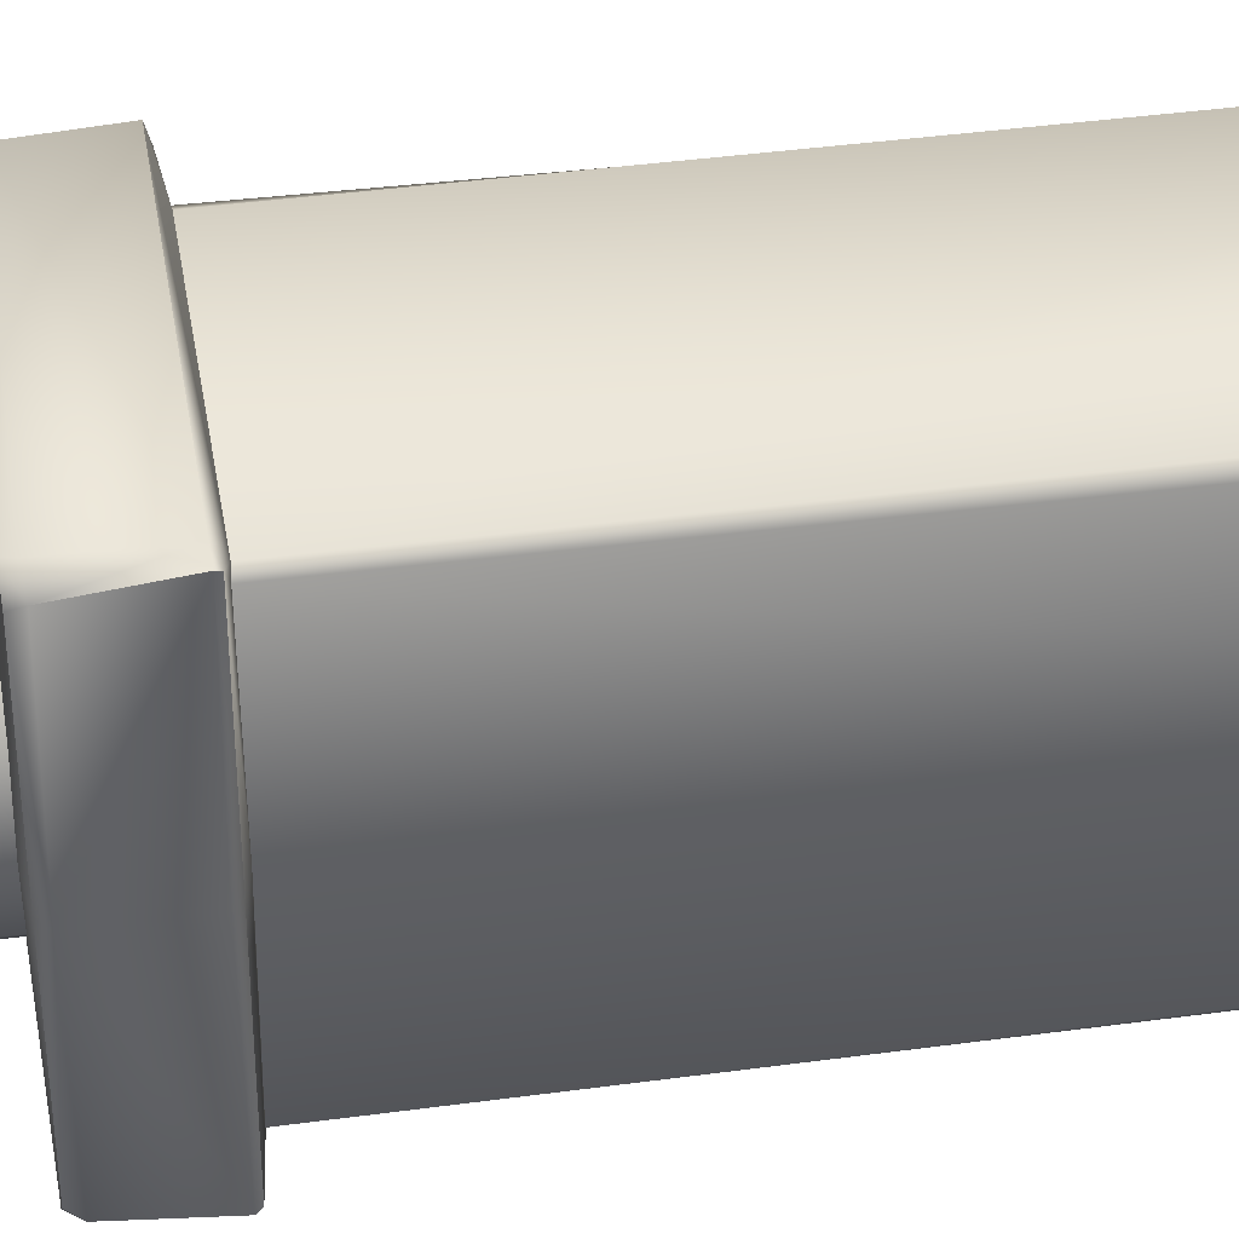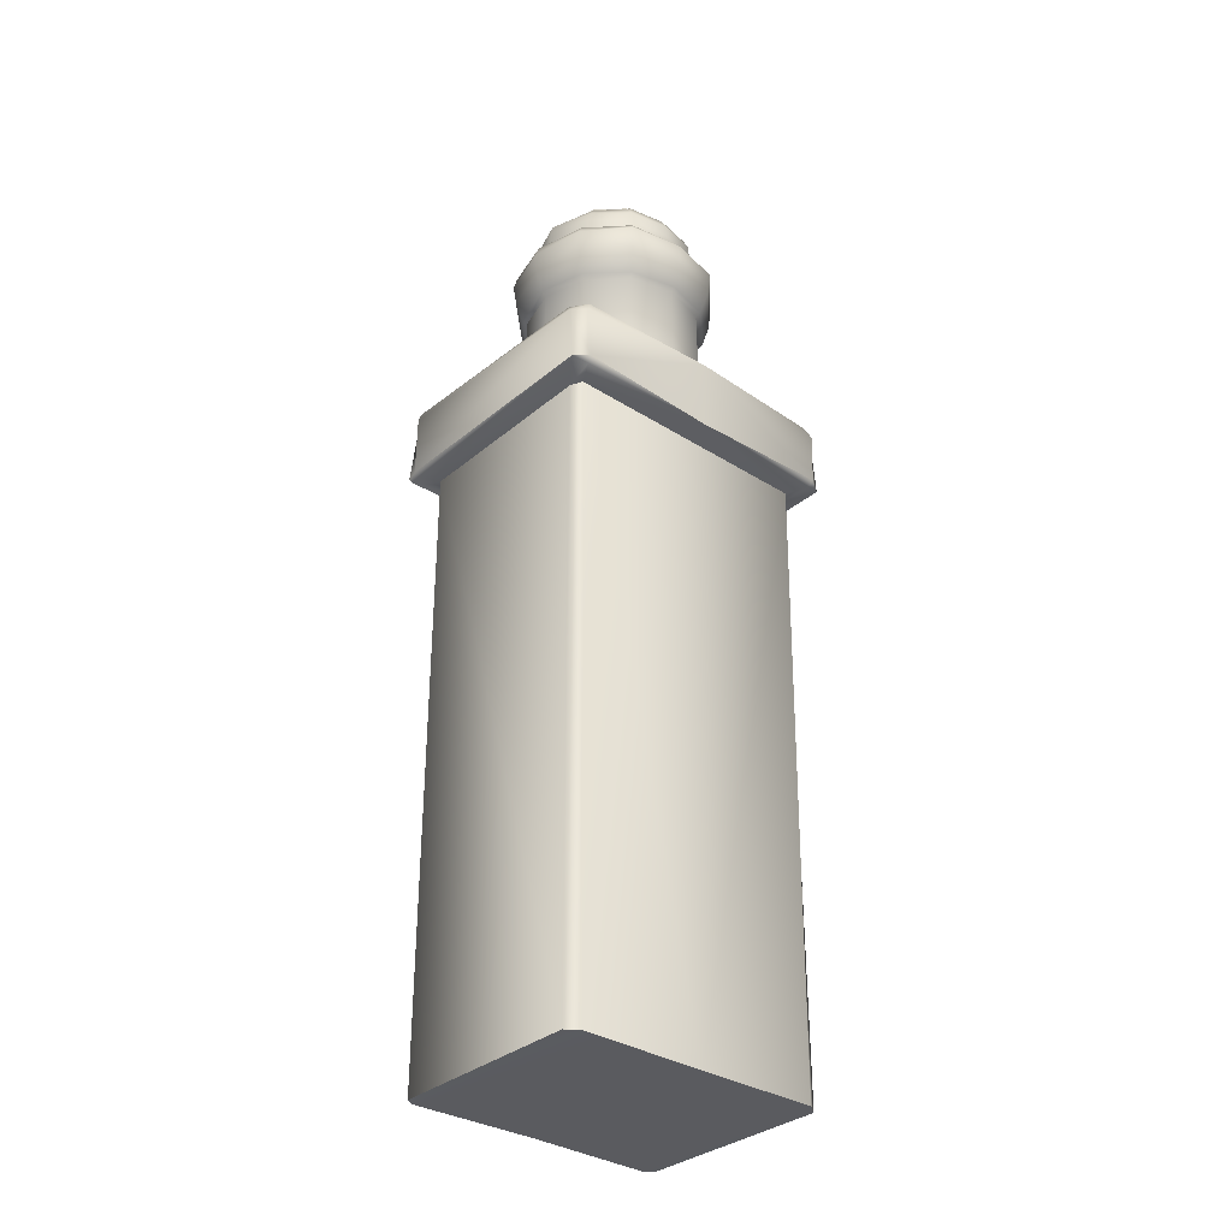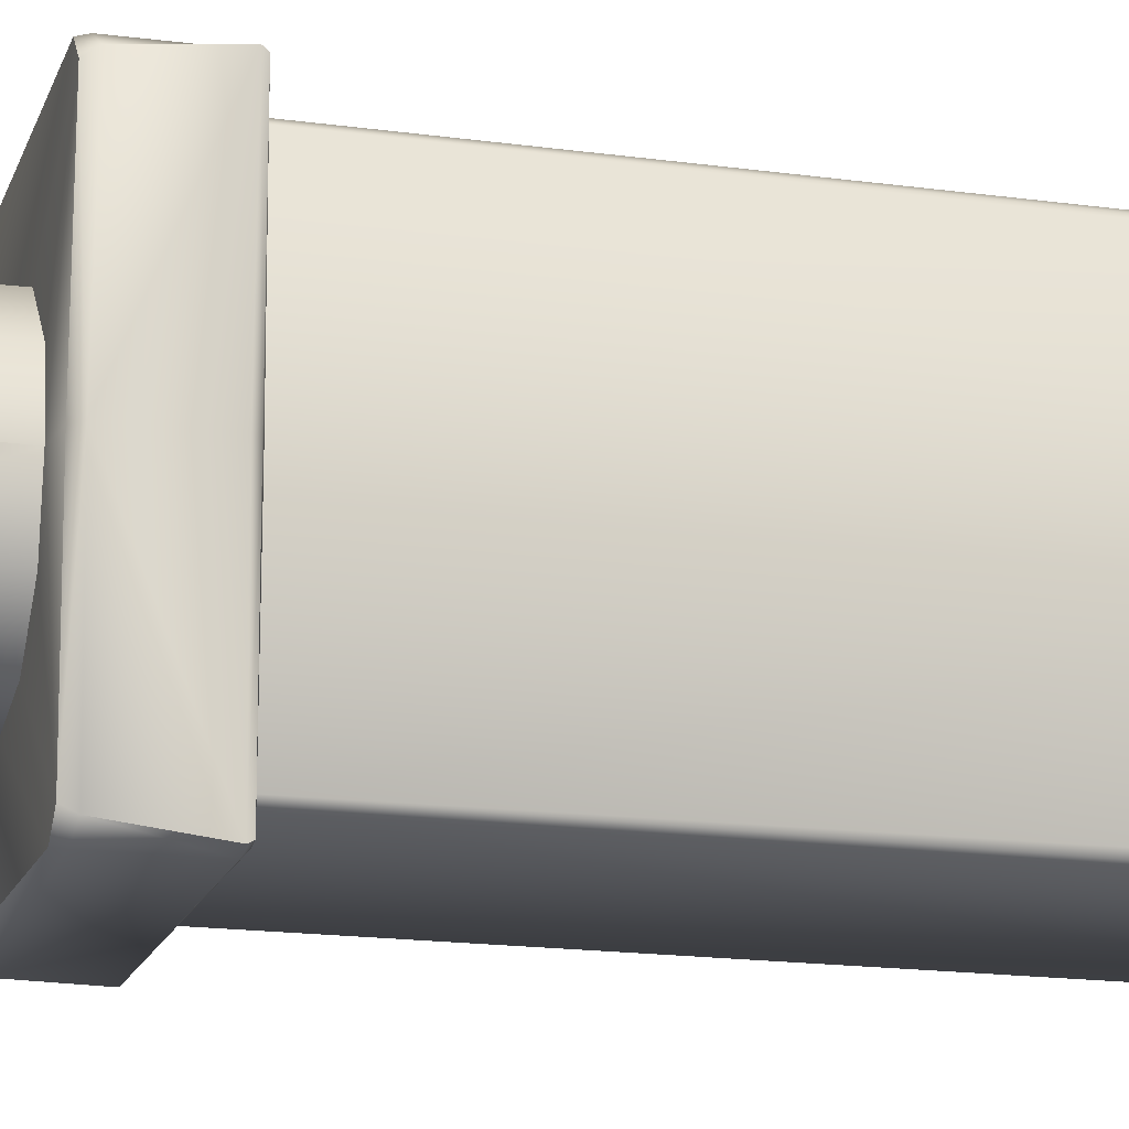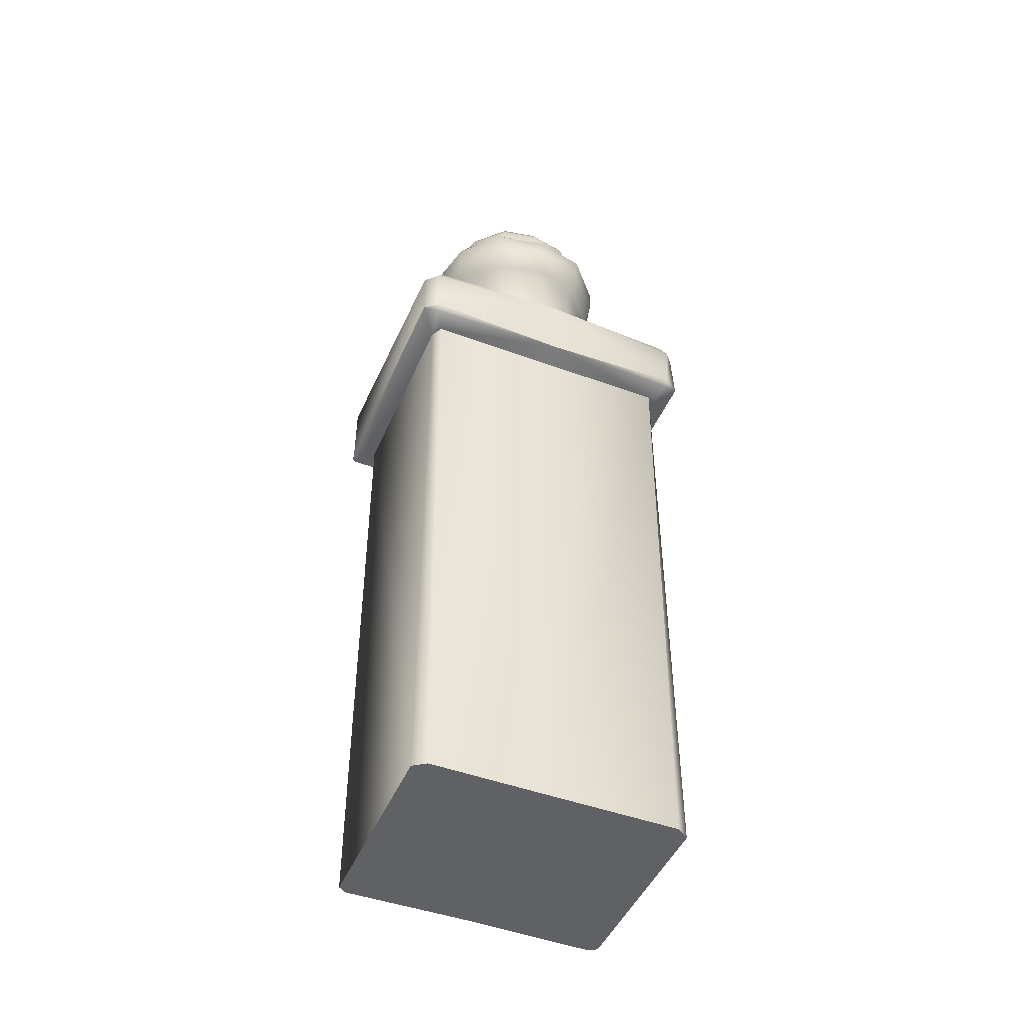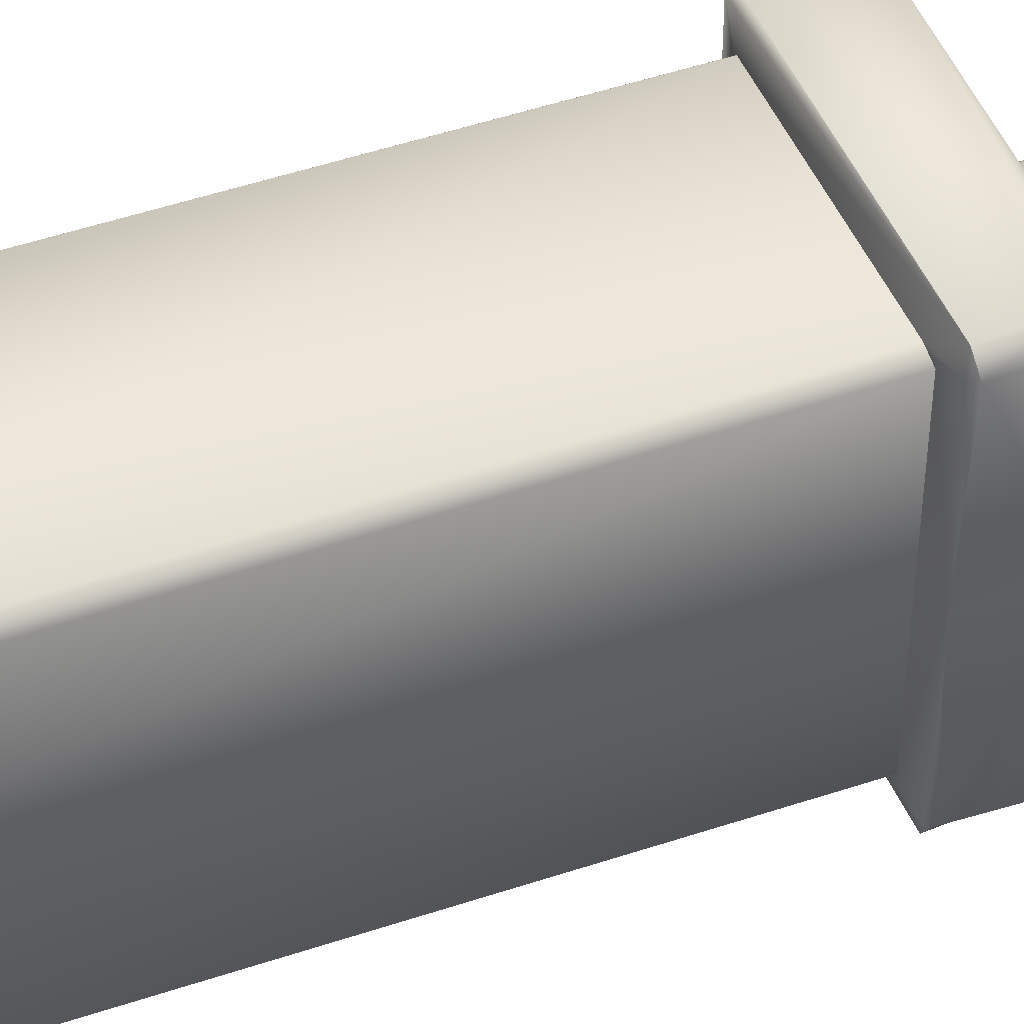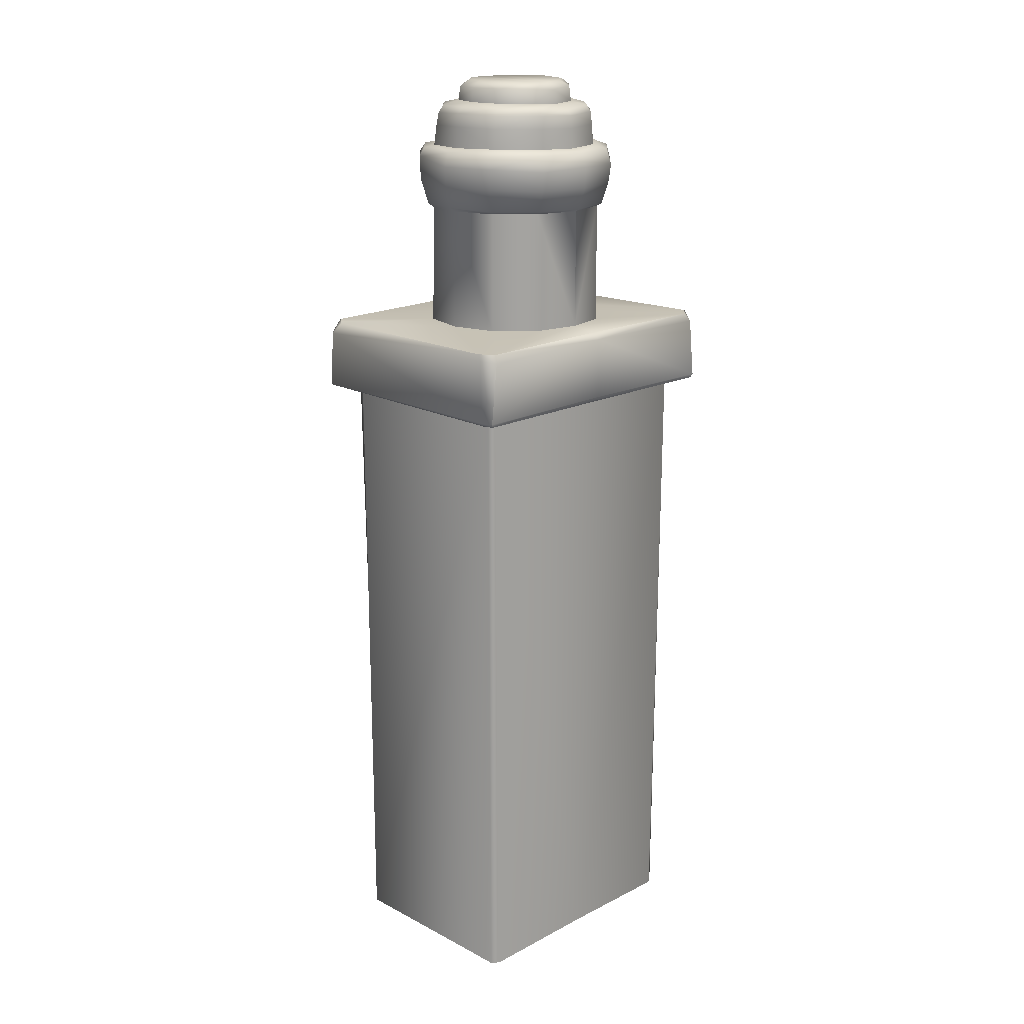
<metadata>
{"format":"obj","ext":"obj","renderer":"f3d","projection":"perspective","resolution":1024,"background":"white","views":[{"elev":41.6,"azim":-99.2,"up":"+Z"},{"elev":-33.2,"azim":48.8,"up":"+Y"},{"elev":-16.9,"azim":-105.7,"up":"+Z"},{"elev":-47.1,"azim":67.3,"up":"+Y"},{"elev":46.6,"azim":68.5,"up":"+Z"},{"elev":17.8,"azim":-134.9,"up":"+Y"}]}
</metadata>
<code>
o fort_pillar_short_UNWRAPPED
v -0.173 1.119 0.245
v -0.1729 0.000541 0.2416
v 0.1772 0.001571 0.2424
v 0.1755 1.119 0.245
v 0.1932 0.001626 0.22
v 0.1955 1.121 0.2335
v 0.195 -0.000284 -0
v 0.1958 1.121 -0
v -0.183 1.12 0.2357
v -0.1823 0.000116 0.2276
v -0.1827 1.119 -0
v -0.1828 0.002706 -0
v 0.2373 1.129 -0
v 0.2332 1.125 0.2539
v 0.2252 1.132 0.2818
v -0.1939 1.125 0.2759
v -0.2161 1.127 0.275
v -0.2131 1.126 -0
v -0.2189 1.133 0.2789
v -0.2205 1.136 -0
v -0.1969 1.133 0.2839
v 0.2415 1.136 0.2558
v -0.2184 1.242 0.2666
v -0.2181 1.245 -0
v -0.1952 1.246 0.2841
v 0.2176 1.234 0.2818
v 0.2414 1.231 0.2617
v 0.242 1.254 -0
v -0.212 1.257 0.2578
v -0.2066 1.257 -0
v -0.19 1.257 0.2823
v 0.2025 1.255 0.2717
v 0.2302 1.256 0.2508
v -0.1576 1.263 -0
v -0.1367 1.261 0.08083
v -0.1362 1.478 0.08032
v -0.1572 1.478 -0
v -0.07837 1.261 0.1405
v -0.07775 1.478 0.1385
v 0.002701 1.261 0.161
v 0.002062 1.477 0.1597
v 0.08424 1.261 0.1404
v 0.08165 1.476 0.1384
v 0.1429 1.261 0.08102
v 0.1404 1.477 0.07987
v 0.1644 1.261 -0
v 0.162 1.476 -0
v -0.1442 1.483 0.08409
v -0.1643 1.482 -0
v -0.08258 1.483 0.1457
v 0.0035 1.485 0.1696
v 0.08708 1.483 0.1465
v 0.1484 1.483 0.08341
v 0.1695 1.482 -0
v 0.1858 1.527 -0
v 0.1613 1.529 0.0923
v 0.09359 1.529 0.1589
v 0.001031 1.524 0.1811
v -0.08957 1.524 0.1563
v -0.1563 1.521 0.08864
v -0.1779 1.522 -0
v -0.1615 1.556 0.08961
v -0.1535 1.585 0.08581
v -0.1716 1.585 -0
v -0.1811 1.56 -0
v -0.09288 1.562 0.1612
v -0.08918 1.584 0.1557
v -0.001731 1.561 0.1857
v -0.001638 1.586 0.1768
v 0.0943 1.571 0.1605
v 0.09099 1.587 0.1532
v 0.1642 1.572 0.09537
v 0.1568 1.586 0.08881
v 0.1847 1.57 -0
v 0.1712 1.584 -0
v -0.1342 1.593 0.06858
v -0.1472 1.592 -0
v -0.07635 1.594 0.1312
v 0.000309 1.593 0.1545
v 0.08424 1.591 0.1323
v 0.1379 1.591 0.07586
v 0.1555 1.594 -0
v -0.1321 1.63 0.06761
v -0.1293 1.653 0.06623
v -0.1418 1.65 -0
v -0.1441 1.628 -0
v -0.07476 1.63 0.1285
v -0.0725 1.652 0.1244
v 0.001517 1.63 0.1512
v 0.002285 1.654 0.1482
v 0.08343 1.627 0.1268
v 0.0822 1.649 0.1221
v 0.1348 1.625 0.07229
v 0.1338 1.646 0.07062
v 0.1522 1.624 -0
v 0.1502 1.643 -0
v 0.1397 1.663 -0
v 0.1264 1.663 0.06653
v 0.07743 1.663 0.1147
v 0.001284 1.666 0.1371
v -0.06721 1.664 0.1162
v -0.1221 1.665 0.06292
v -0.134 1.66 -0
v -0.09466 1.671 0.04989
v -0.104 1.669 -0
v -0.05173 1.672 0.09383
v 0.006205 1.672 0.1078
v 0.05878 1.672 0.09284
v 0.09914 1.671 0.04956
v 0.1104 1.669 -0
v 0.106 1.696 -0
v 0.0957 1.697 0.04898
v 0.0559 1.698 0.09062
v 0.007182 1.698 0.1051
v -0.05007 1.698 0.09089
v -0.09044 1.698 0.04917
v -0.1003 1.695 -0
v -0.07466 1.709 0.04008
v -0.08783 1.708 -0
v -0.04258 1.709 0.07845
v 0.008743 1.71 0.08596
v 0.04564 1.71 0.0732
v 0.07767 1.71 0.03933
v 0.08827 1.709 -0
v -0.173 1.119 -0.245
v 0.1755 1.119 -0.245
v 0.1772 0.001571 -0.2424
v -0.1729 0.000541 -0.2416
v 0.1955 1.121 -0.2335
v 0.1932 0.001626 -0.22
v -0.1823 0.000116 -0.2276
v -0.183 1.12 -0.2357
v 0.2332 1.125 -0.2539
v 0.2252 1.132 -0.2818
v -0.1939 1.125 -0.2759
v -0.2161 1.127 -0.275
v -0.2189 1.133 -0.2789
v -0.1969 1.133 -0.2839
v 0.2415 1.136 -0.2558
v -0.2184 1.242 -0.2666
v -0.1952 1.246 -0.2841
v 0.2176 1.234 -0.2818
v 0.2414 1.231 -0.2617
v -0.212 1.257 -0.2577
v -0.19 1.257 -0.2823
v 0.2025 1.255 -0.2717
v 0.2302 1.256 -0.2508
v -0.1362 1.478 -0.08032
v -0.1367 1.261 -0.08083
v -0.07775 1.478 -0.1385
v -0.07837 1.261 -0.1405
v 0.002062 1.477 -0.1597
v 0.002701 1.261 -0.161
v 0.08165 1.476 -0.1384
v 0.08424 1.261 -0.1404
v 0.1404 1.477 -0.07987
v 0.1429 1.261 -0.08102
v -0.1442 1.483 -0.08409
v -0.08258 1.483 -0.1457
v 0.0035 1.485 -0.1696
v 0.08708 1.483 -0.1465
v 0.1484 1.483 -0.08341
v 0.1613 1.529 -0.0923
v 0.09359 1.529 -0.1589
v 0.001031 1.524 -0.1811
v -0.08957 1.524 -0.1563
v -0.1563 1.521 -0.08864
v -0.1615 1.556 -0.08961
v -0.1535 1.585 -0.08581
v -0.08918 1.584 -0.1557
v -0.09288 1.562 -0.1612
v -0.001638 1.586 -0.1768
v -0.001731 1.561 -0.1857
v 0.09099 1.587 -0.1532
v 0.0943 1.571 -0.1605
v 0.1568 1.586 -0.08881
v 0.1642 1.572 -0.09537
v -0.1342 1.593 -0.06858
v -0.07635 1.594 -0.1312
v 0.000309 1.593 -0.1545
v 0.08424 1.591 -0.1323
v 0.1379 1.591 -0.07586
v -0.1321 1.63 -0.06761
v -0.1293 1.653 -0.06623
v -0.0725 1.652 -0.1244
v -0.07476 1.63 -0.1285
v 0.002285 1.654 -0.1482
v 0.001517 1.63 -0.1512
v 0.0822 1.649 -0.1221
v 0.08343 1.627 -0.1268
v 0.1338 1.646 -0.07062
v 0.1348 1.625 -0.07229
v 0.1264 1.663 -0.06653
v 0.07743 1.663 -0.1147
v 0.001284 1.666 -0.1371
v -0.06721 1.664 -0.1162
v -0.1221 1.665 -0.06292
v -0.09466 1.671 -0.04989
v -0.05173 1.672 -0.09383
v 0.006205 1.672 -0.1078
v 0.05878 1.672 -0.09284
v 0.09914 1.671 -0.04956
v 0.0957 1.697 -0.04898
v 0.0559 1.698 -0.09062
v 0.007182 1.698 -0.1051
v -0.05007 1.698 -0.09089
v -0.09044 1.698 -0.04917
v -0.07466 1.709 -0.04008
v -0.04258 1.709 -0.07845
v 0.008743 1.71 -0.08596
v 0.04564 1.71 -0.0732
v 0.07767 1.71 -0.03933
f 1 2 3 4
f 4 3 5 6
f 6 5 7 8
f 2 1 9 10
f 9 11 12 10
f 10 12 7 5
f 5 3 2 10
f 6 8 13 14
f 4 6 14 15
f 15 16 1 4
f 1 16 17 9
f 17 18 11 9
f 18 17 19 20
f 17 16 21 19
f 21 16 15
f 15 14 22
f 22 14 13
f 19 23 24 20
f 23 19 21 25
f 21 15 26 25
f 26 15 22 27
f 22 13 28 27
f 24 23 29 30
f 23 25 31 29
f 31 25 26 32
f 26 27 33 32
f 33 27 28
f 34 35 36 37
f 35 38 39 36
f 38 40 41 39
f 40 42 43 41
f 42 44 45 43
f 44 46 47 45
f 34 30 29 35
f 29 31 38 35
f 44 33 28 46
f 42 32 33 44
f 40 31 32 42
f 31 40 38
f 36 48 49 37
f 48 36 39 50
f 39 41 51 50
f 51 41 43 52
f 43 45 53 52
f 53 45 47 54
f 54 55 56 53
f 53 56 57 52
f 57 58 51 52
f 51 58 59 50
f 59 60 48 50
f 48 60 61 49
f 62 63 64 65
f 63 62 66 67
f 66 68 69 67
f 69 68 70 71
f 70 72 73 71
f 73 72 74 75
f 60 62 65 61
f 66 62 60 59
f 58 68 66 59
f 70 68 58 57
f 56 72 70 57
f 55 74 72 56
f 64 63 76 77
f 63 67 78 76
f 78 67 69 79
f 69 71 80 79
f 80 71 73 81
f 73 75 82 81
f 83 84 85 86
f 84 83 87 88
f 87 89 90 88
f 90 89 91 92
f 91 93 94 92
f 94 93 95 96
f 96 97 98 94
f 94 98 99 92
f 99 100 90 92
f 90 100 101 88
f 101 102 84 88
f 84 102 103 85
f 102 104 105 103
f 104 102 101 106
f 101 100 107 106
f 107 100 99 108
f 99 98 109 108
f 109 98 97 110
f 110 111 112 109
f 109 112 113 108
f 113 114 107 108
f 107 114 115 106
f 115 116 104 106
f 104 116 117 105
f 116 118 119 117
f 118 116 115 120
f 115 114 121 120
f 121 114 113 122
f 113 112 123 122
f 123 112 111 124
f 119 118 123 124
f 120 122 123 118
f 122 120 121
f 93 81 82 95
f 80 81 93 91
f 89 79 80 91
f 78 79 89 87
f 83 76 78 87
f 76 83 86 77
f 125 126 127 128
f 126 129 130 127
f 129 8 7 130
f 128 131 132 125
f 132 131 12 11
f 131 130 7 12
f 130 131 128 127
f 129 133 13 8
f 126 134 133 129
f 134 126 125 135
f 125 132 136 135
f 136 132 11 18
f 18 20 137 136
f 136 137 138 135
f 138 134 135
f 134 139 133
f 139 13 133
f 137 20 24 140
f 140 141 138 137
f 138 141 142 134
f 142 143 139 134
f 139 143 28 13
f 24 30 144 140
f 140 144 145 141
f 145 146 142 141
f 142 146 147 143
f 147 28 143
f 34 37 148 149
f 149 148 150 151
f 151 150 152 153
f 153 152 154 155
f 155 154 156 157
f 157 156 47 46
f 34 149 144 30
f 144 149 151 145
f 157 46 28 147
f 155 157 147 146
f 153 155 146 145
f 145 151 153
f 148 37 49 158
f 158 159 150 148
f 150 159 160 152
f 160 161 154 152
f 154 161 162 156
f 162 54 47 156
f 54 162 163 55
f 162 161 164 163
f 164 161 160 165
f 160 159 166 165
f 166 159 158 167
f 158 49 61 167
f 168 65 64 169
f 169 170 171 168
f 171 170 172 173
f 172 174 175 173
f 175 174 176 177
f 176 75 74 177
f 167 61 65 168
f 171 166 167 168
f 165 166 171 173
f 175 164 165 173
f 163 164 175 177
f 55 163 177 74
f 64 77 178 169
f 169 178 179 170
f 179 180 172 170
f 172 180 181 174
f 181 182 176 174
f 176 182 82 75
f 183 86 85 184
f 184 185 186 183
f 186 185 187 188
f 187 189 190 188
f 190 189 191 192
f 191 96 95 192
f 96 191 193 97
f 191 189 194 193
f 194 189 187 195
f 187 185 196 195
f 196 185 184 197
f 184 85 103 197
f 197 103 105 198
f 198 199 196 197
f 196 199 200 195
f 200 201 194 195
f 194 201 202 193
f 202 110 97 193
f 110 202 203 111
f 202 201 204 203
f 204 201 200 205
f 200 199 206 205
f 206 199 198 207
f 198 105 117 207
f 207 117 119 208
f 208 209 206 207
f 206 209 210 205
f 210 211 204 205
f 204 211 212 203
f 212 124 111 203
f 119 124 212 208
f 209 208 212 211
f 211 210 209
f 192 95 82 182
f 181 190 192 182
f 188 190 181 180
f 179 186 188 180
f 183 186 179 178
f 178 77 86 183

</code>
